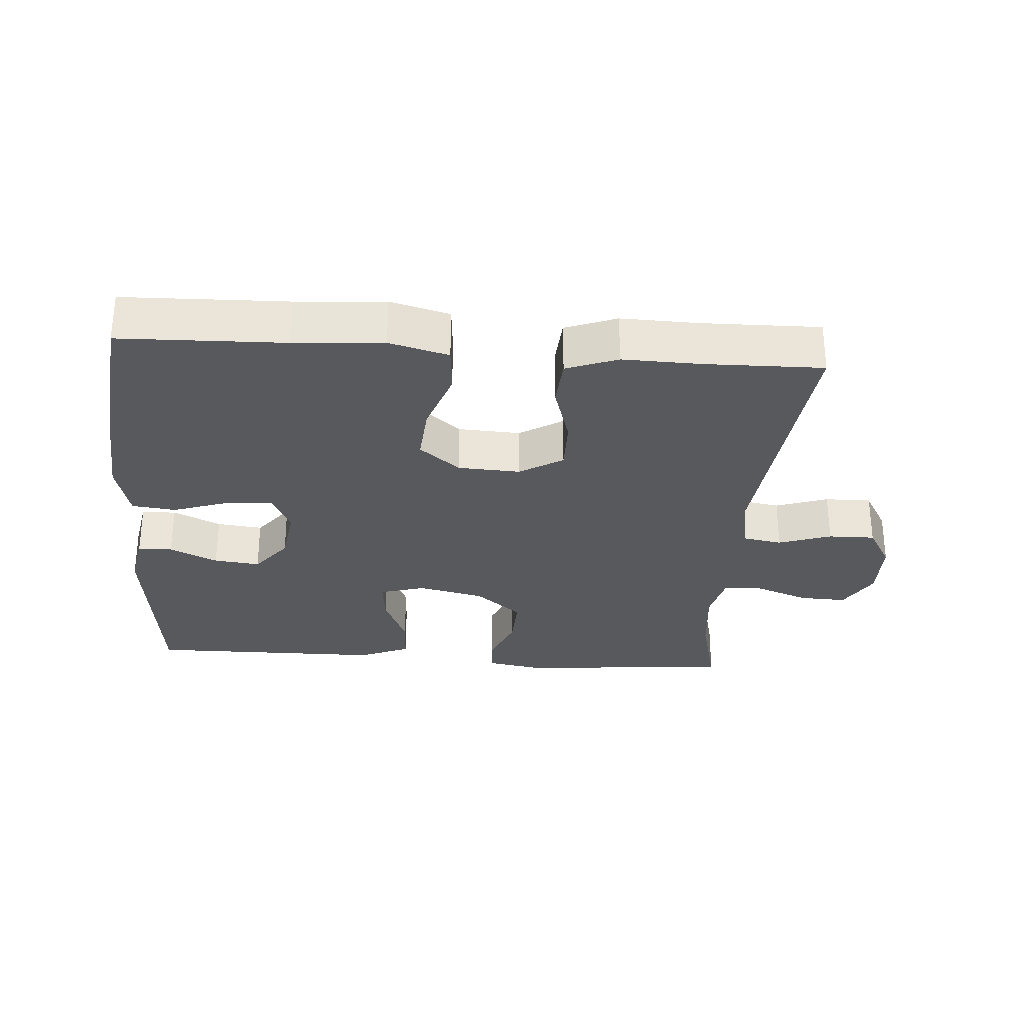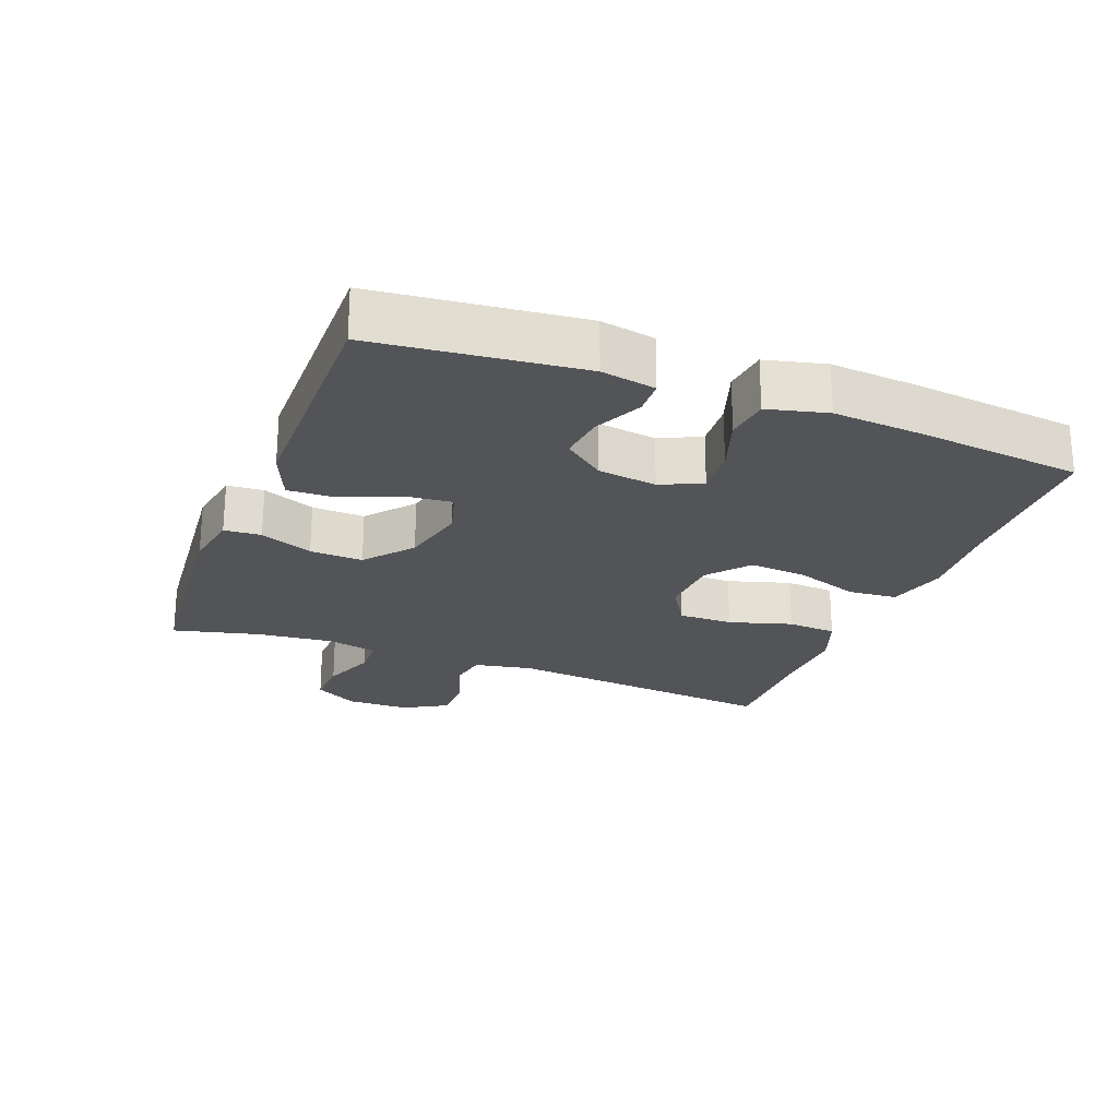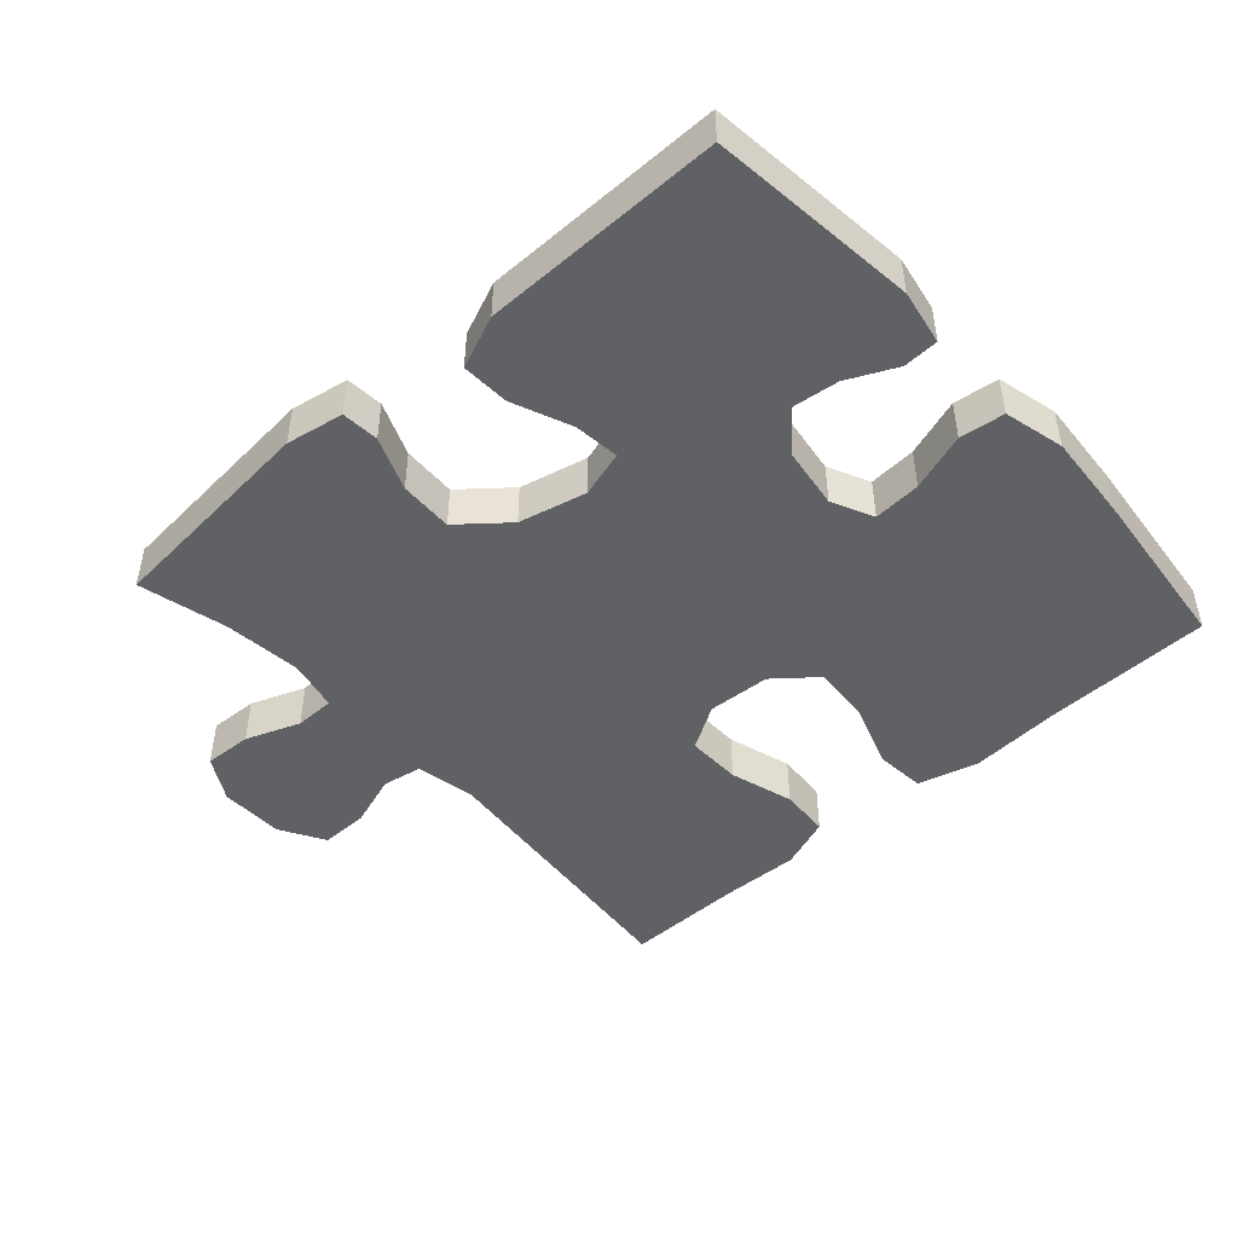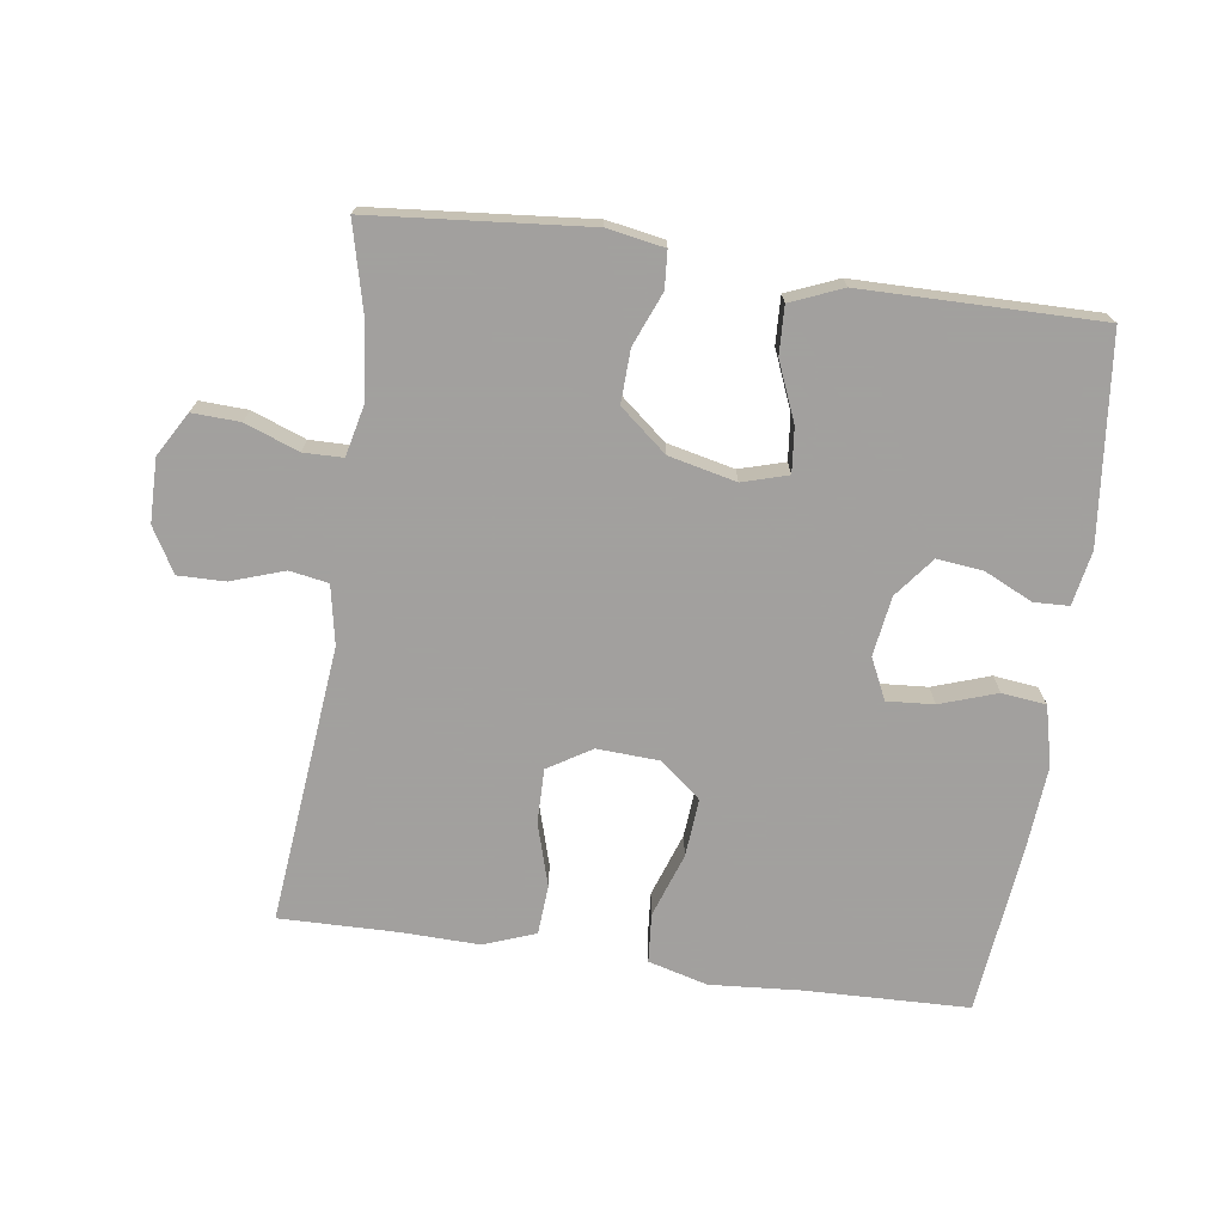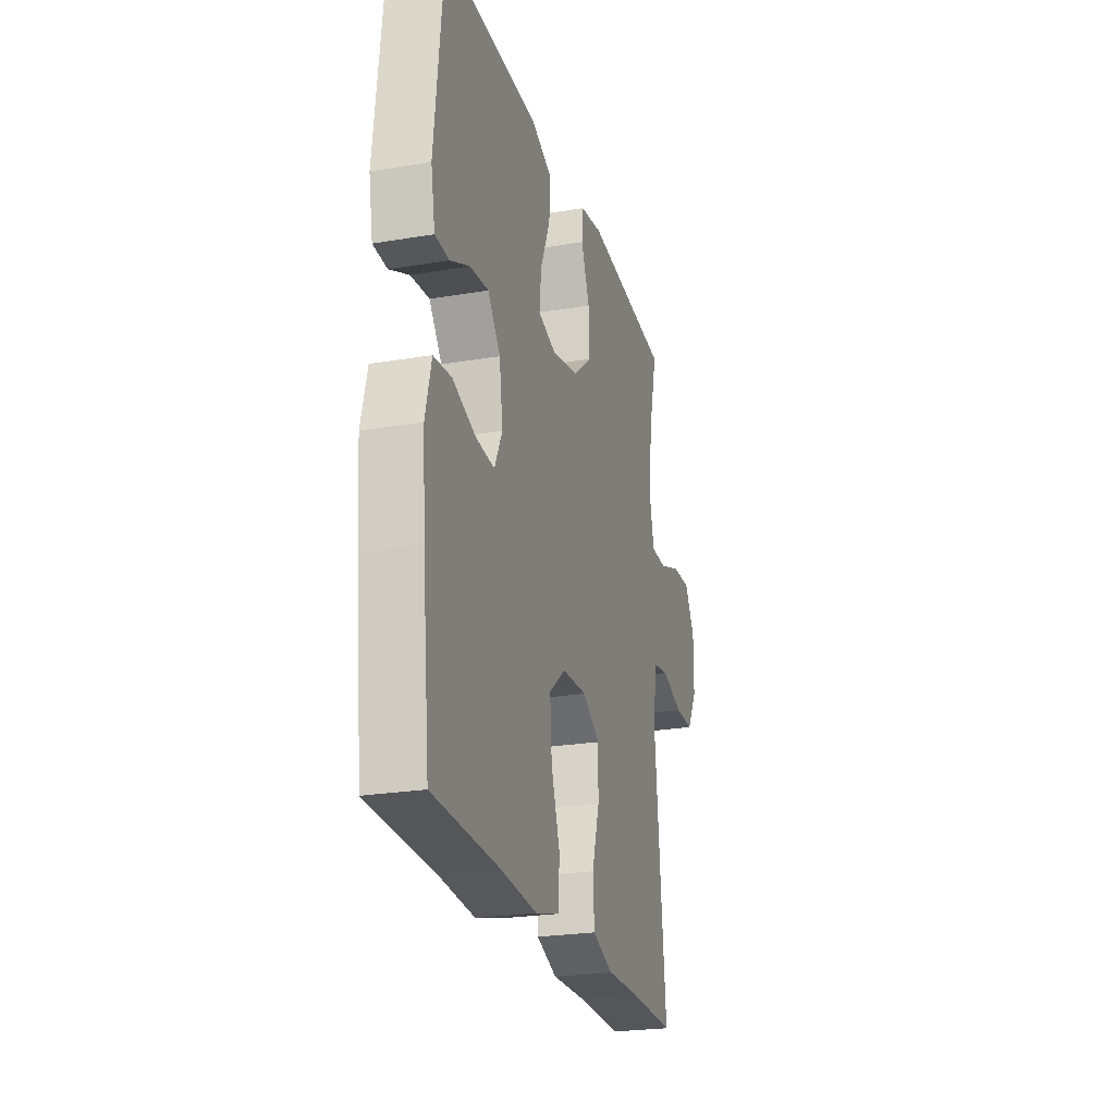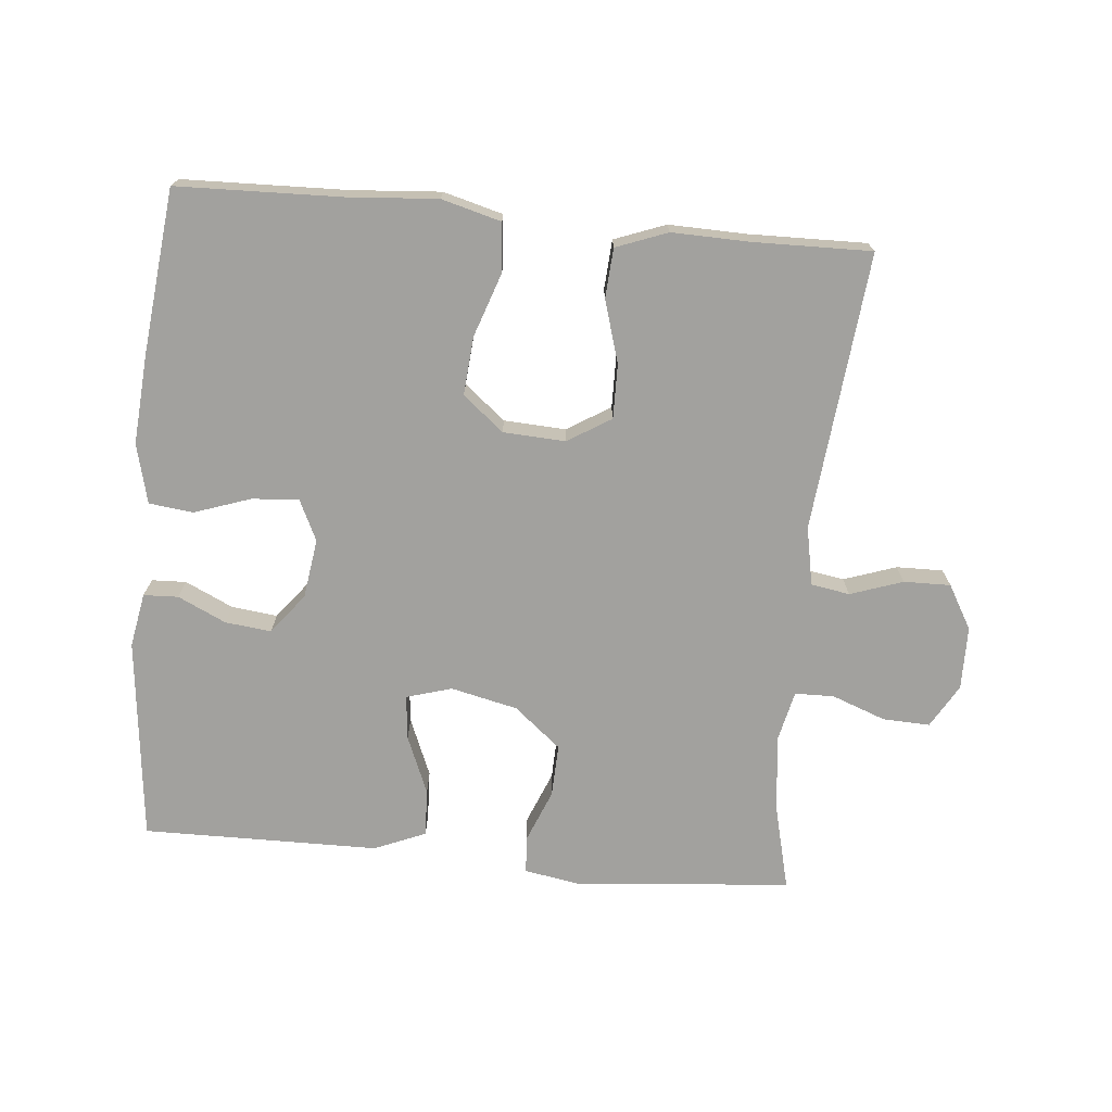
<metadata>
{"format":"obj","ext":"obj","renderer":"f3d","projection":"perspective","resolution":1024,"background":"white","views":[{"elev":-29.5,"azim":175.8,"up":"+Y"},{"elev":-23.4,"azim":68.9,"up":"+Y"},{"elev":-46.9,"azim":42.0,"up":"+Y"},{"elev":-71.9,"azim":-8.1,"up":"+Y"},{"elev":-24.2,"azim":105.6,"up":"+Z"},{"elev":-72.1,"azim":174.7,"up":"+Y"}]}
</metadata>
<code>
v -0.5 0.07 -0.5
v -0.458 0.07 -0.084
v -0.475 0.07 0.004
v -0.533 0.07 0.014
v -0.612 0.07 -0.013
v -0.682 0.07 -0.014
v -0.72 0.07 0.052
v -0.721 0.07 0.147
v -0.683 0.07 0.212
v -0.612 0.07 0.209
v -0.532 0.07 0.179
v -0.473 0.07 0.18
v -0.456 0.07 0.255
v -0.468 0.07 0.37
v -0.5 0.07 0.5
v -0.177 0.07 0.529
v -0.092 0.07 0.514
v -0.088 0.07 0.459
v -0.12 0.07 0.38
v -0.123 0.07 0.301
v -0.053 0.07 0.243
v 0.047 0.07 0.22
v 0.115 0.07 0.24
v 0.108 0.07 0.307
v 0.072 0.07 0.394
v 0.069 0.07 0.465
v 0.146 0.07 0.497
v 0.268 0.07 0.498
v 0.5 0.07 0.5
v 0.533 0.07 0.194
v 0.518 0.07 0.113
v 0.466 0.07 0.111
v 0.394 0.07 0.145
v 0.325 0.07 0.153
v 0.278 0.07 0.093
v 0.265 0.07 0.004
v 0.294 0.07 -0.057
v 0.364 0.07 -0.052
v 0.449 0.07 -0.023
v 0.515 0.07 -0.031
v 0.537 0.07 -0.12
v 0.527 0.07 -0.252
v 0.5 0.07 -0.5
v 0.254 0.07 -0.507
v 0.12 0.07 -0.517
v 0.031 0.07 -0.493
v 0.025 0.07 -0.42
v 0.058 0.07 -0.324
v 0.065 0.07 -0.237
v 0.004 0.07 -0.187
v -0.089 0.07 -0.182
v -0.154 0.07 -0.222
v -0.153 0.07 -0.303
v -0.125 0.07 -0.397
v -0.13 0.07 -0.471
v -0.207 0.07 -0.5
v -0.324 0.07 -0.497
v -0.5 0 -0.5
v -0.458 0 -0.084
v -0.475 0 0.004
v -0.533 0 0.014
v -0.612 0 -0.013
v -0.682 0 -0.014
v -0.72 0 0.052
v -0.721 0 0.147
v -0.683 0 0.212
v -0.612 0 0.209
v -0.532 0 0.179
v -0.473 0 0.18
v -0.456 0 0.255
v -0.468 0 0.37
v -0.5 0 0.5
v -0.177 0 0.529
v -0.092 0 0.514
v -0.088 0 0.459
v -0.12 0 0.38
v -0.123 0 0.301
v -0.053 0 0.243
v 0.047 0 0.22
v 0.115 0 0.24
v 0.108 0 0.307
v 0.072 0 0.394
v 0.069 0 0.465
v 0.146 0 0.497
v 0.268 0 0.498
v 0.5 0 0.5
v 0.533 0 0.194
v 0.518 0 0.113
v 0.466 0 0.111
v 0.394 0 0.145
v 0.325 0 0.153
v 0.278 0 0.093
v 0.265 0 0.004
v 0.294 0 -0.057
v 0.364 0 -0.052
v 0.449 0 -0.023
v 0.515 0 -0.031
v 0.537 0 -0.12
v 0.527 0 -0.252
v 0.5 0 -0.5
v 0.254 0 -0.507
v 0.12 0 -0.517
v 0.031 0 -0.493
v 0.025 0 -0.42
v 0.058 0 -0.324
v 0.065 0 -0.237
v 0.004 0 -0.187
v -0.089 0 -0.182
v -0.154 0 -0.222
v -0.153 0 -0.303
v -0.125 0 -0.397
v -0.13 0 -0.471
v -0.207 0 -0.5
v -0.324 0 -0.497
f 55 56 57
f 54 55 57
f 53 54 57
f 57 1 2
f 53 57 2
f 52 53 2
f 51 52 2 3
f 50 51 3
f 46 47 48
f 45 46 48
f 44 45 48
f 44 48 49
f 43 44 49
f 42 43 49
f 41 42 49
f 40 41 49
f 39 40 49
f 38 39 49
f 37 38 49 50
f 31 32 33
f 30 31 33
f 29 30 33
f 28 29 33
f 28 33 34
f 27 28 34
f 26 27 34
f 25 26 34
f 24 25 34
f 23 24 34 35
f 17 18 19
f 16 17 19
f 15 16 19
f 14 15 19
f 13 14 19 20
f 12 13 20 21
f 9 10 11
f 8 9 11
f 7 8 11
f 6 7 11
f 5 6 11
f 4 5 11
f 3 4 11 12
f 12 21 22
f 3 12 22
f 50 3 22
f 37 50 22
f 36 37 22
f 22 23 35 36
f 114 113 112
f 114 112 111
f 114 111 110
f 59 58 114
f 59 114 110
f 59 110 109
f 60 59 109 108
f 60 108 107
f 105 104 103
f 105 103 102
f 105 102 101
f 106 105 101
f 106 101 100
f 106 100 99
f 106 99 98
f 106 98 97
f 106 97 96
f 106 96 95
f 107 106 95 94
f 90 89 88
f 90 88 87
f 90 87 86
f 90 86 85
f 91 90 85
f 91 85 84
f 91 84 83
f 91 83 82
f 91 82 81
f 92 91 81 80
f 76 75 74
f 76 74 73
f 76 73 72
f 76 72 71
f 77 76 71 70
f 78 77 70 69
f 68 67 66
f 68 66 65
f 68 65 64
f 68 64 63
f 68 63 62
f 68 62 61
f 69 68 61 60
f 79 78 69
f 79 69 60
f 79 60 107
f 79 107 94
f 79 94 93
f 93 92 80 79
f 1 58 59 2
f 2 59 60 3
f 3 60 61 4
f 4 61 62 5
f 5 62 63 6
f 6 63 64 7
f 7 64 65 8
f 8 65 66 9
f 9 66 67 10
f 10 67 68 11
f 11 68 69 12
f 12 69 70 13
f 13 70 71 14
f 14 71 72 15
f 15 72 73 16
f 16 73 74 17
f 17 74 75 18
f 18 75 76 19
f 19 76 77 20
f 20 77 78 21
f 21 78 79 22
f 22 79 80 23
f 23 80 81 24
f 24 81 82 25
f 25 82 83 26
f 26 83 84 27
f 27 84 85 28
f 28 85 86 29
f 29 86 87 30
f 30 87 88 31
f 31 88 89 32
f 32 89 90 33
f 33 90 91 34
f 34 91 92 35
f 35 92 93 36
f 36 93 94 37
f 37 94 95 38
f 38 95 96 39
f 39 96 97 40
f 40 97 98 41
f 41 98 99 42
f 42 99 100 43
f 43 100 101 44
f 44 101 102 45
f 45 102 103 46
f 46 103 104 47
f 47 104 105 48
f 48 105 106 49
f 49 106 107 50
f 50 107 108 51
f 51 108 109 52
f 52 109 110 53
f 53 110 111 54
f 54 111 112 55
f 55 112 113 56
f 56 113 114 57
f 57 114 58 1

</code>
